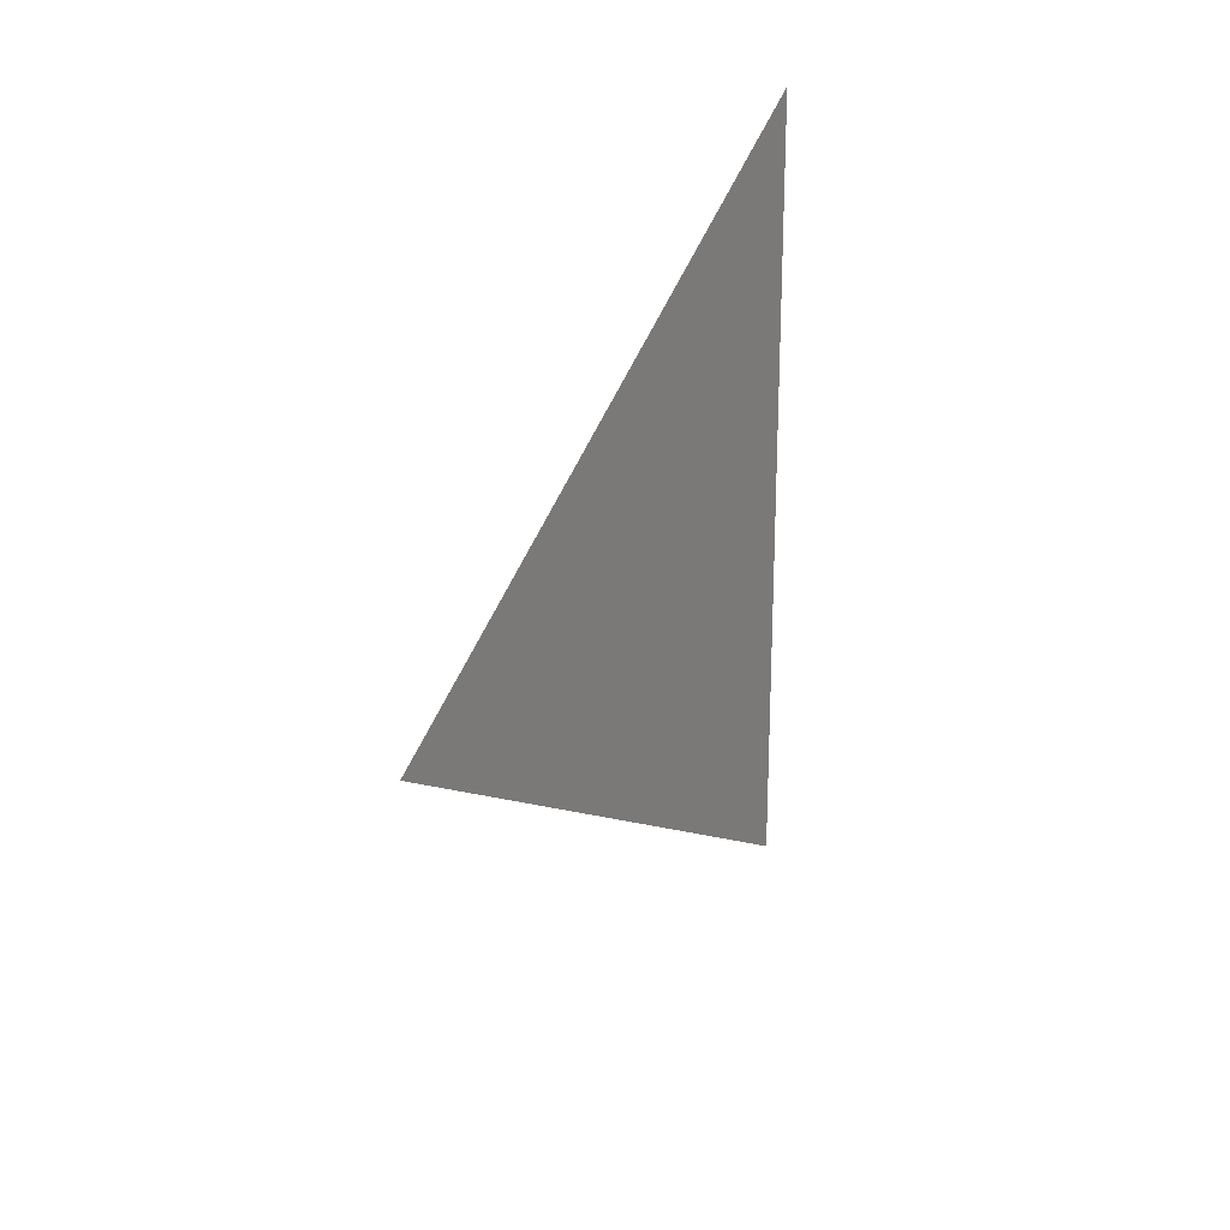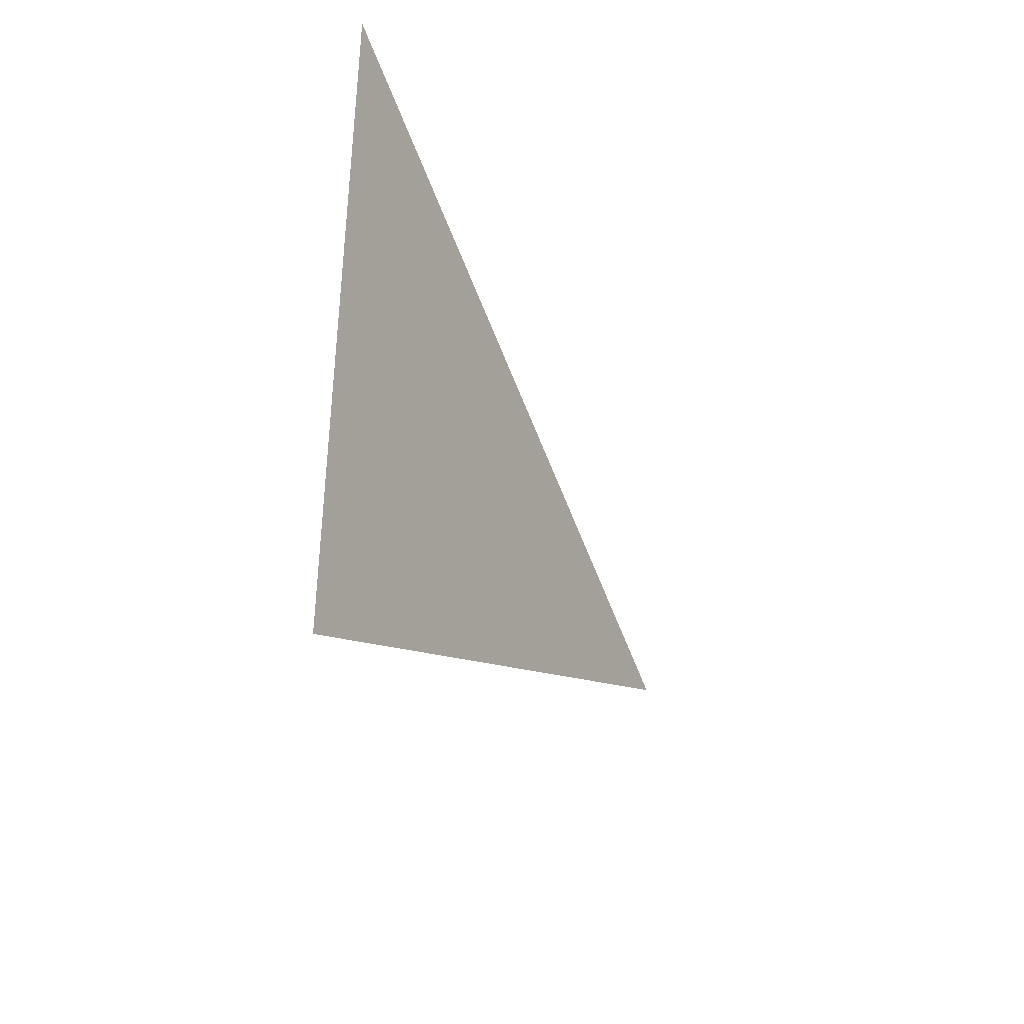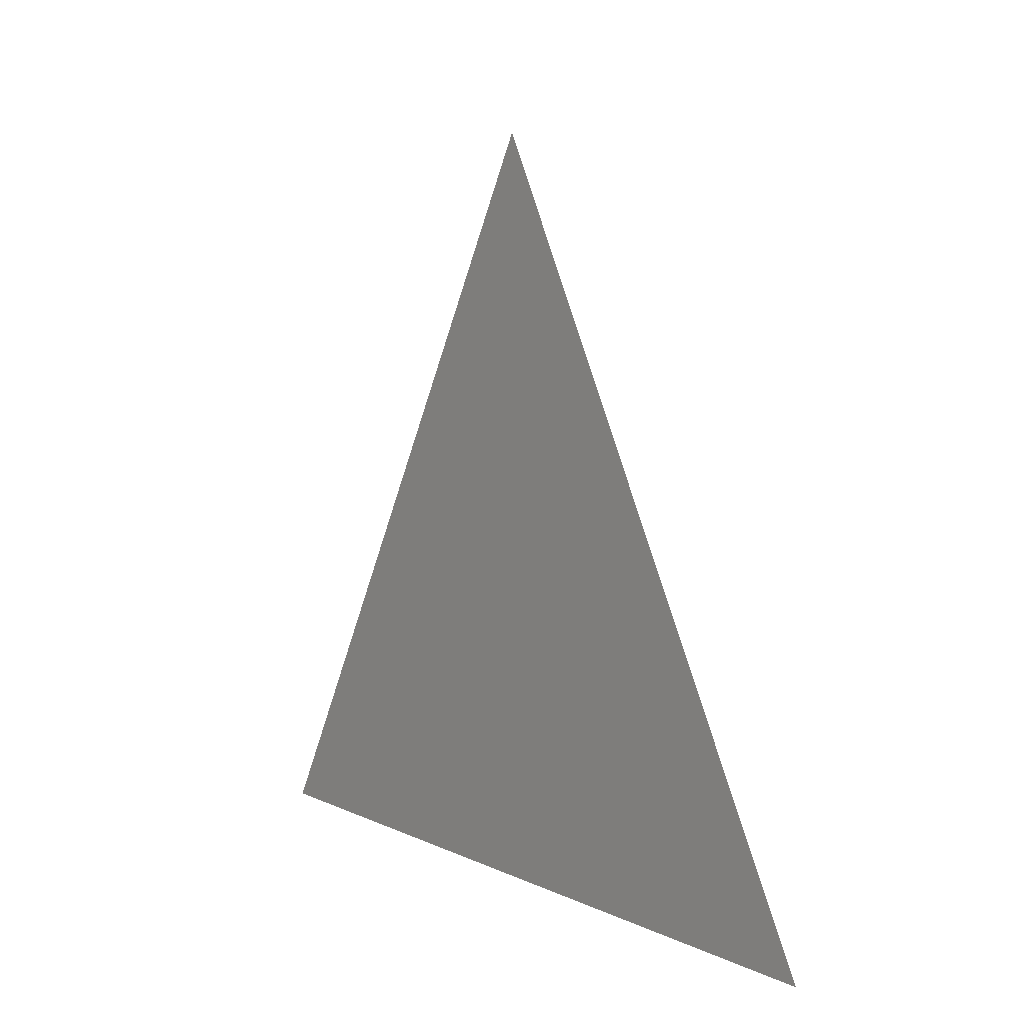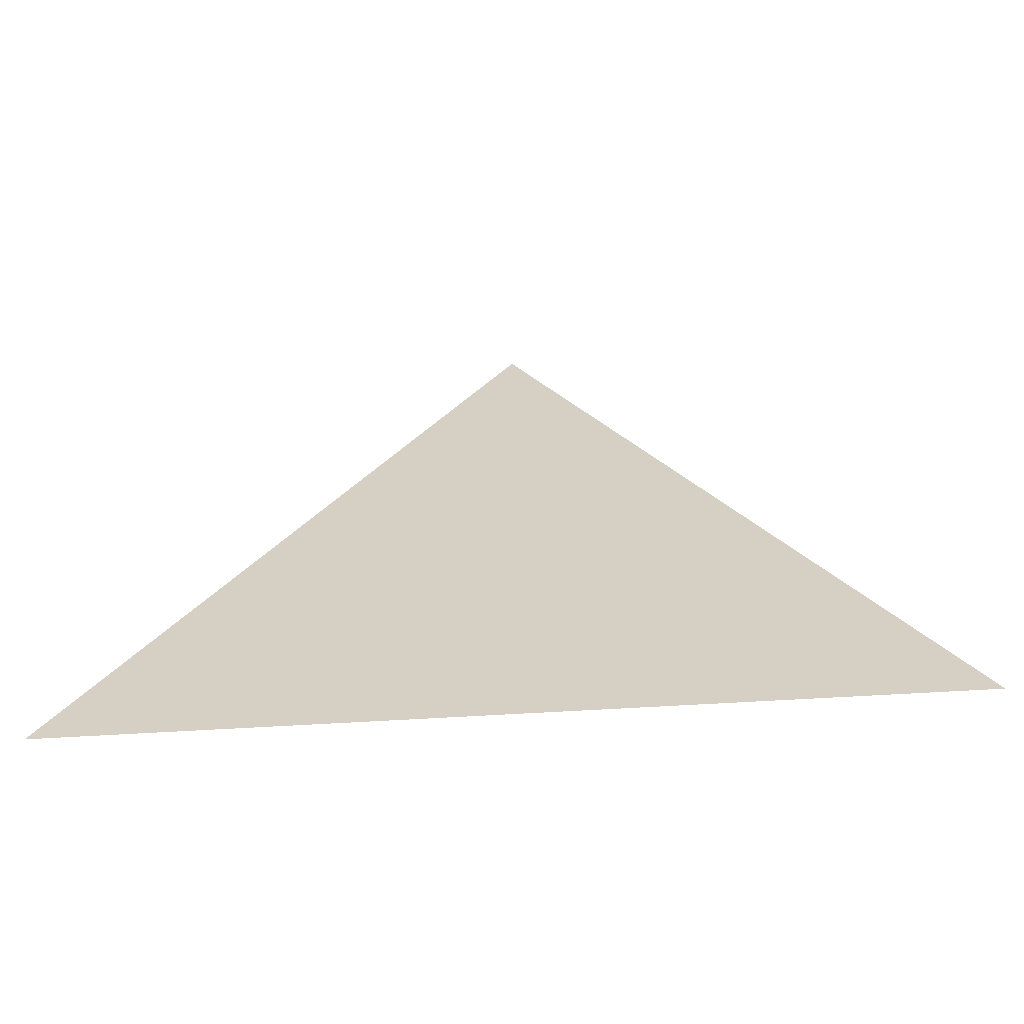
<metadata>
{"format":"obj","ext":"obj","renderer":"f3d","projection":"perspective","resolution":1024,"background":"white","views":[{"elev":22.6,"azim":-153.5,"up":"+Z"},{"elev":-40.2,"azim":26.0,"up":"+Z"},{"elev":7.0,"azim":-36.3,"up":"+Y"},{"elev":-62.8,"azim":-86.5,"up":"+Y"}]}
</metadata>
<code>
v 0 0 0
v 0 0 1
v 0 0.9 0.5
v 0 0 0.5
v 0 0.45 0.25
v 0 0.45 0.75
f 1 4 5
f 4 2 6
f 5 6 3
f 6 5 4

</code>
